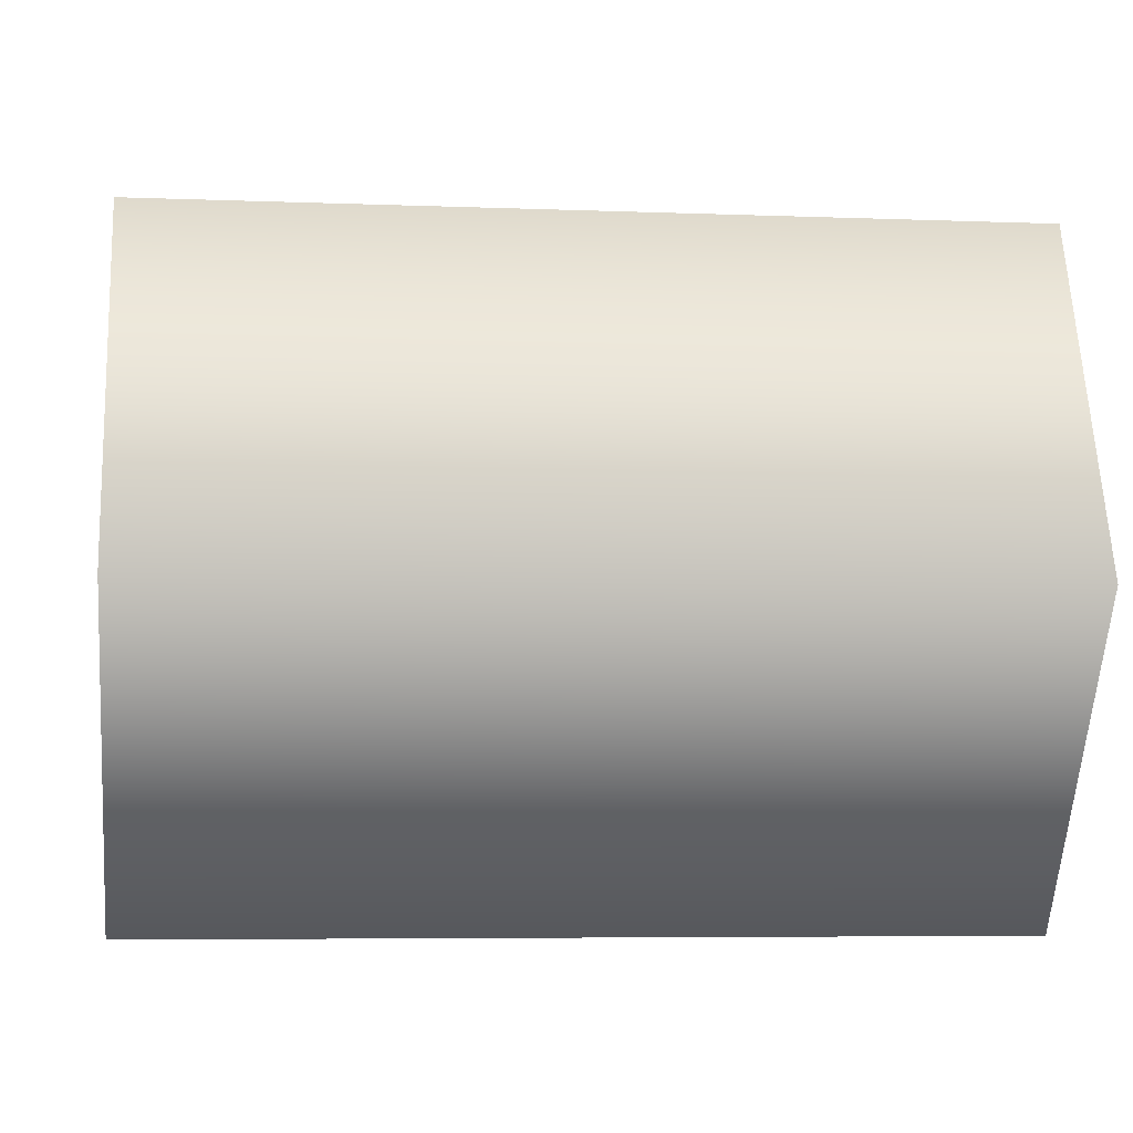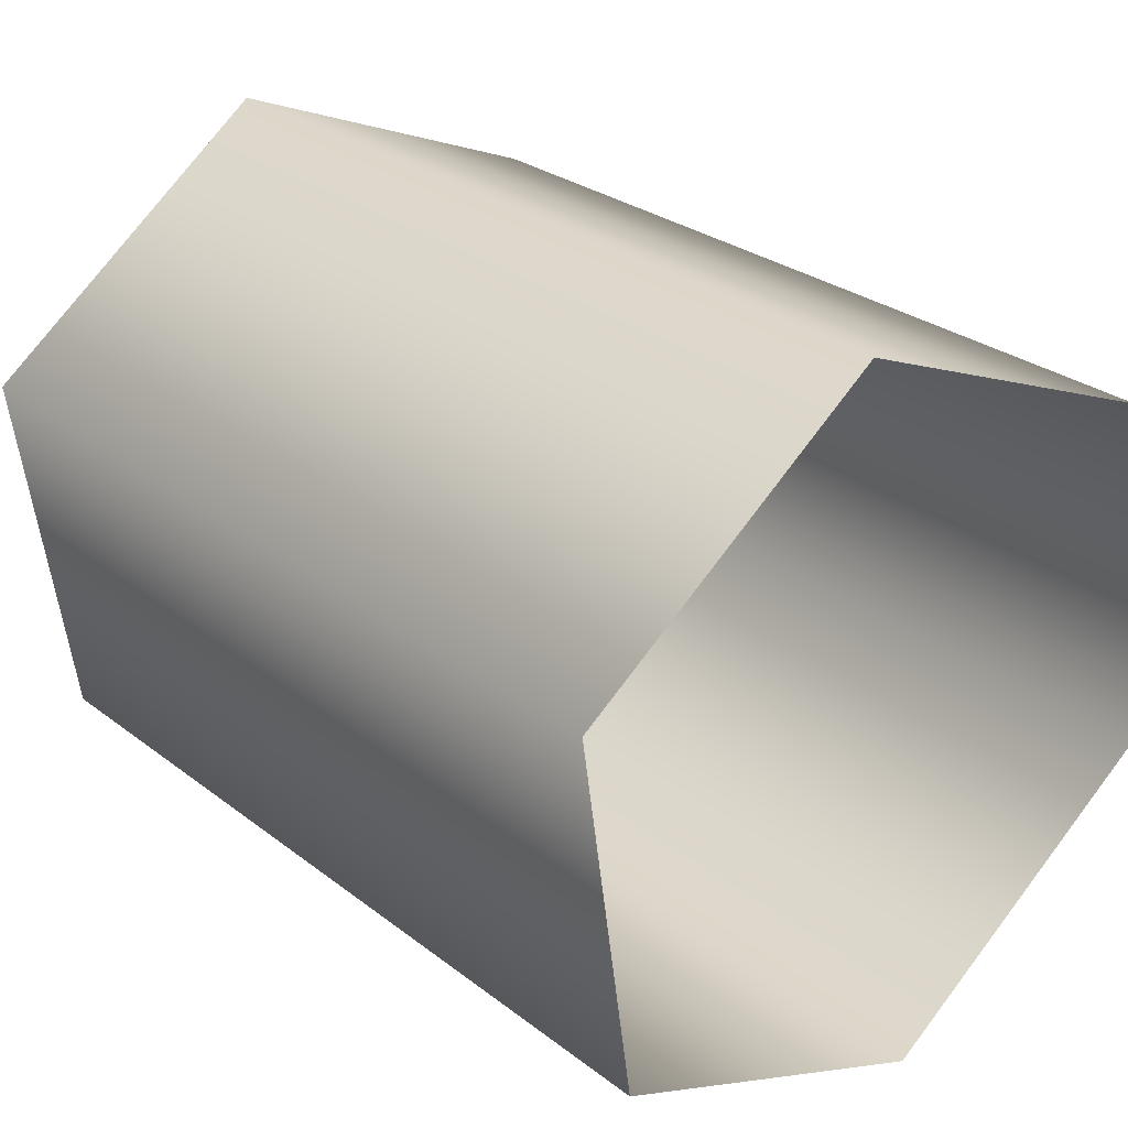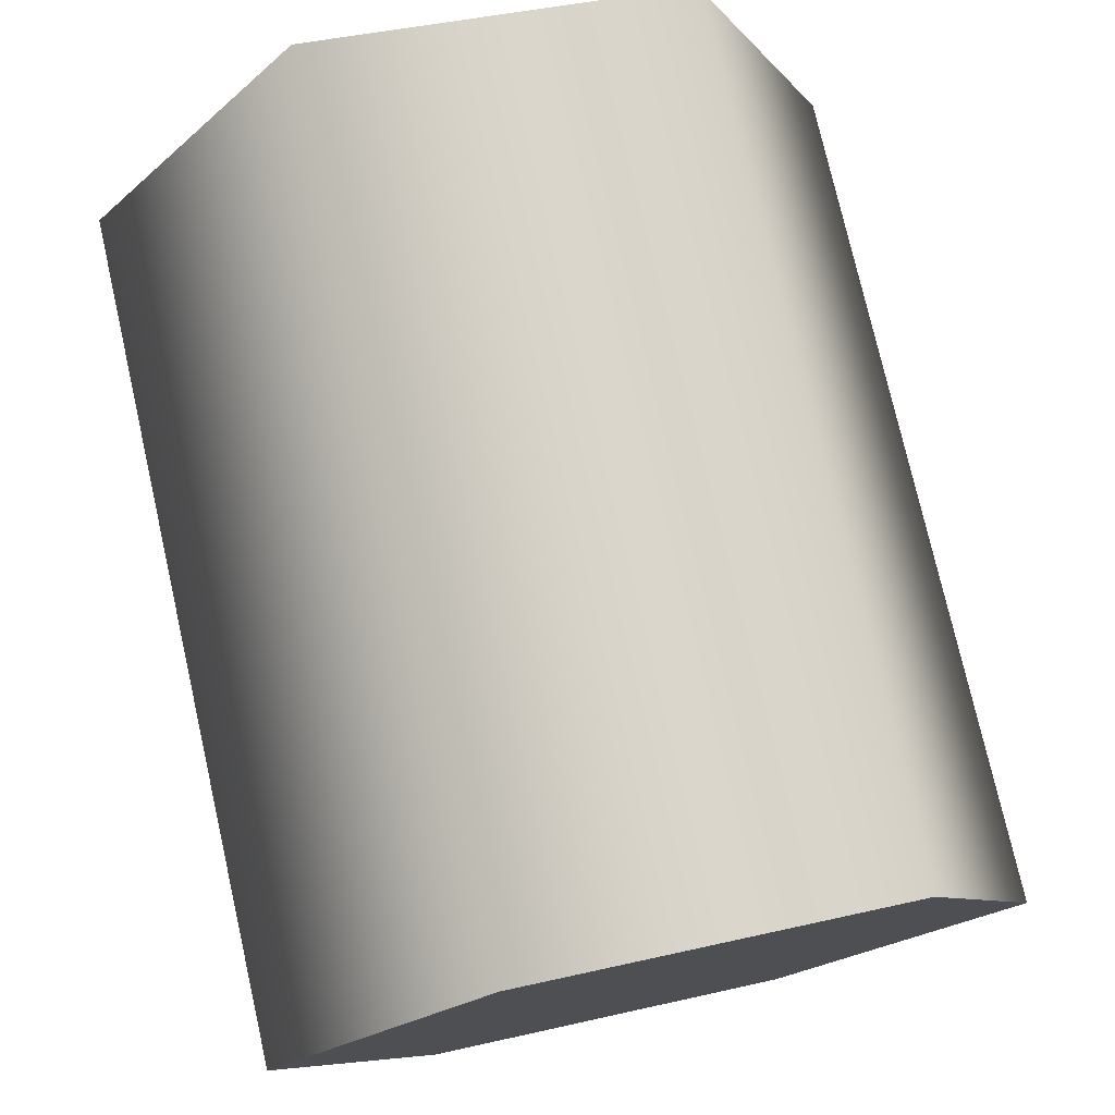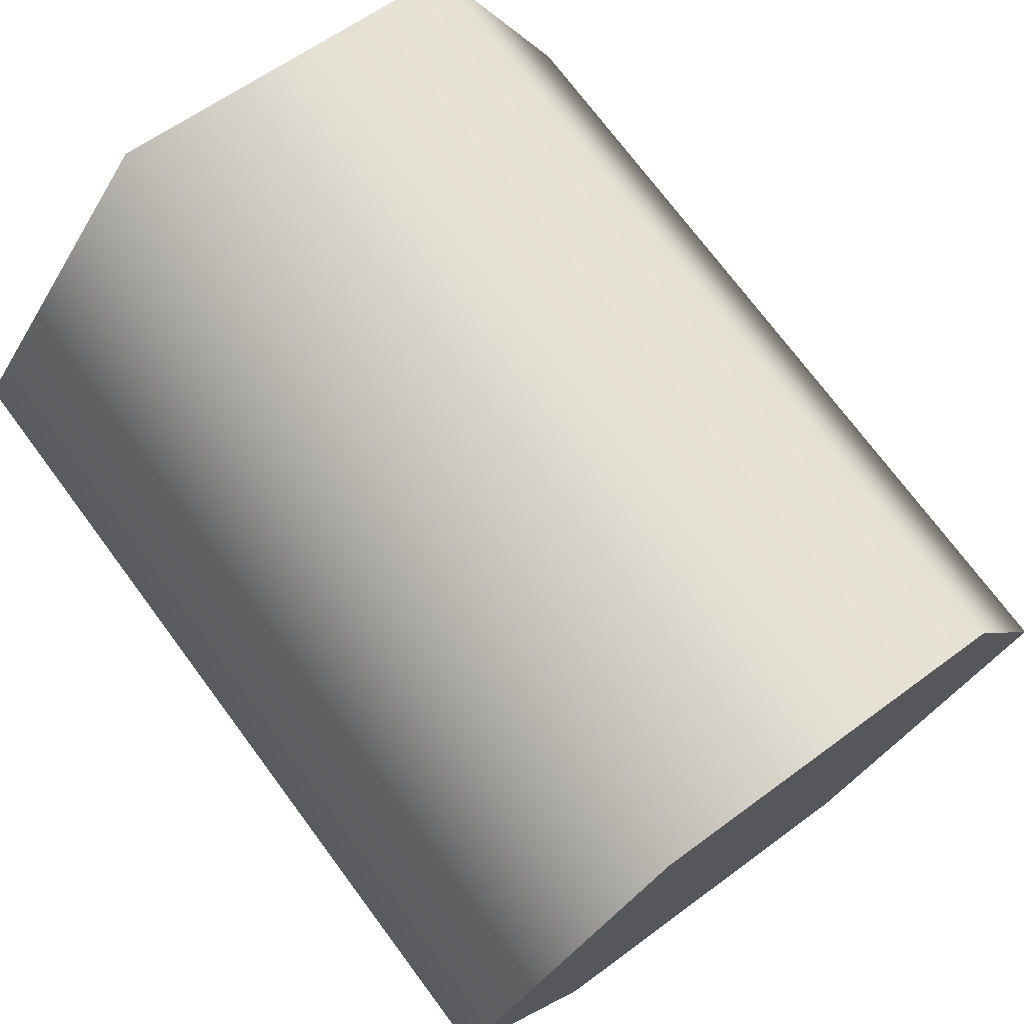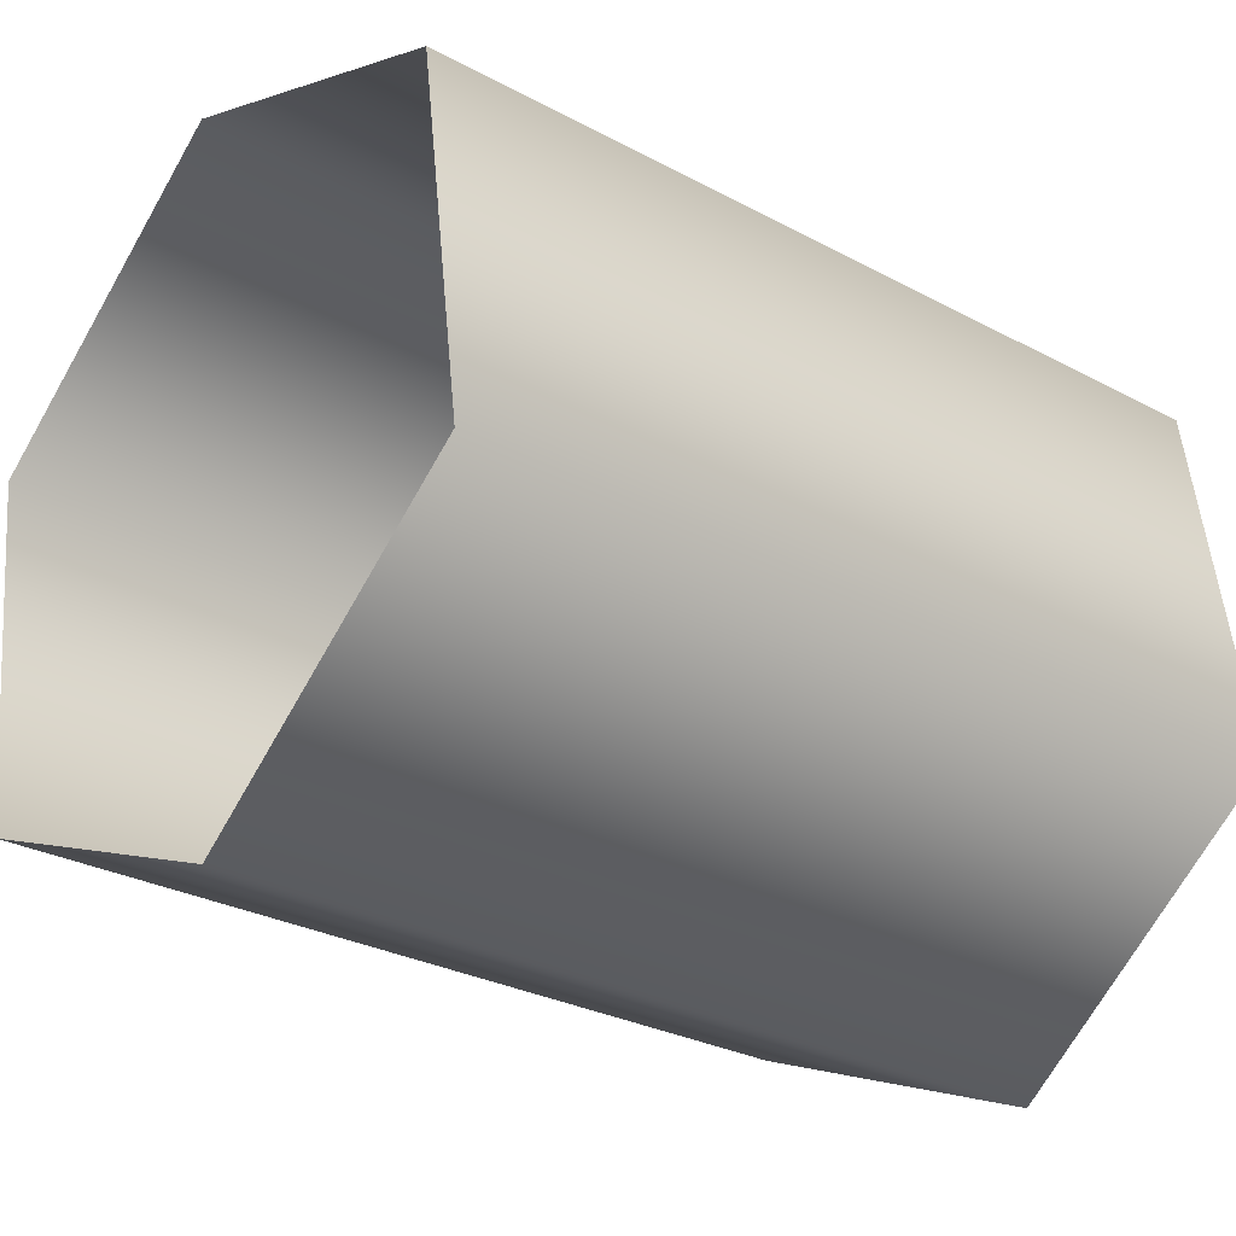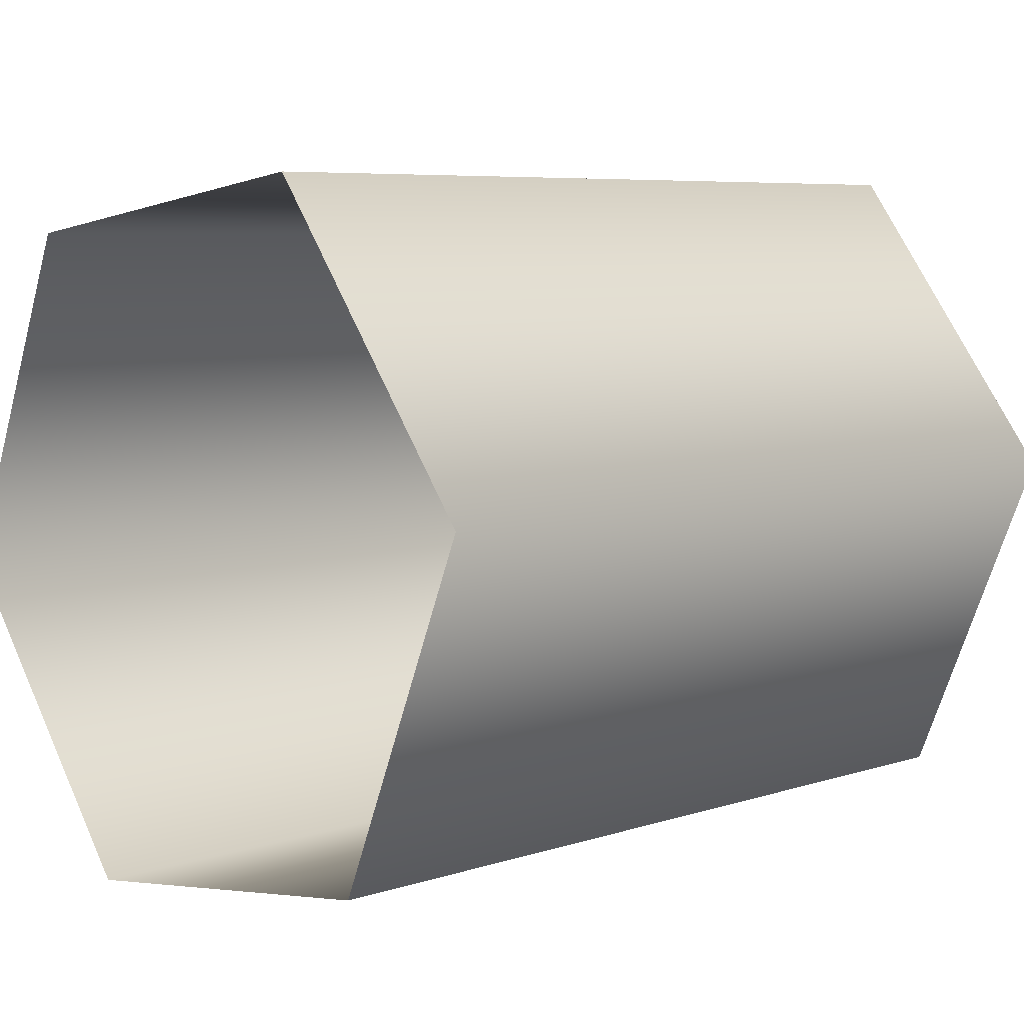
<metadata>
{"format":"obj","ext":"obj","renderer":"f3d","projection":"perspective","resolution":1024,"background":"white","views":[{"elev":-5.9,"azim":173.2,"up":"+Y"},{"elev":28.0,"azim":-130.9,"up":"+Z"},{"elev":76.4,"azim":77.2,"up":"+Y"},{"elev":73.5,"azim":53.3,"up":"+Y"},{"elev":-28.7,"azim":-38.7,"up":"+Z"},{"elev":6.6,"azim":-44.2,"up":"+Y"}]}
</metadata>
<code>
v 1.506 0.7176 1.282
v 1.183 0.7176 1.282
v 1.506 0.5869 1.228
v 1.506 0.6809 1.001
v 1.183 0.6809 1.001
v 1.506 0.8115 1.055
v 1.506 0.6809 1.001
v 1.506 0.8115 1.055
v 1.506 0.5869 1.228
v 1.183 0.8115 1.055
v 1.506 0.8321 1.196
v 1.183 0.7176 1.282
v 1.506 0.7176 1.282
v 1.183 0.8321 1.196
v 1.183 0.5869 1.228
v 1.506 0.5663 1.086
v 1.183 0.6809 1.001
v 1.506 0.6809 1.001
v 1.183 0.5663 1.086
v 1.506 0.5663 1.086
v 1.506 0.7176 1.282
v 1.506 0.8321 1.196
g group_64927904_140627938886176
f 1 2 3
f 4 5 6
f 7 8 9
f 6 10 11
f 12 13 14
f 3 15 16
f 17 18 19
f 3 2 15
f 6 5 10
f 7 9 20
f 21 8 22
f 9 8 21
f 11 10 14
f 14 13 11
f 16 15 19
f 19 18 16

</code>
